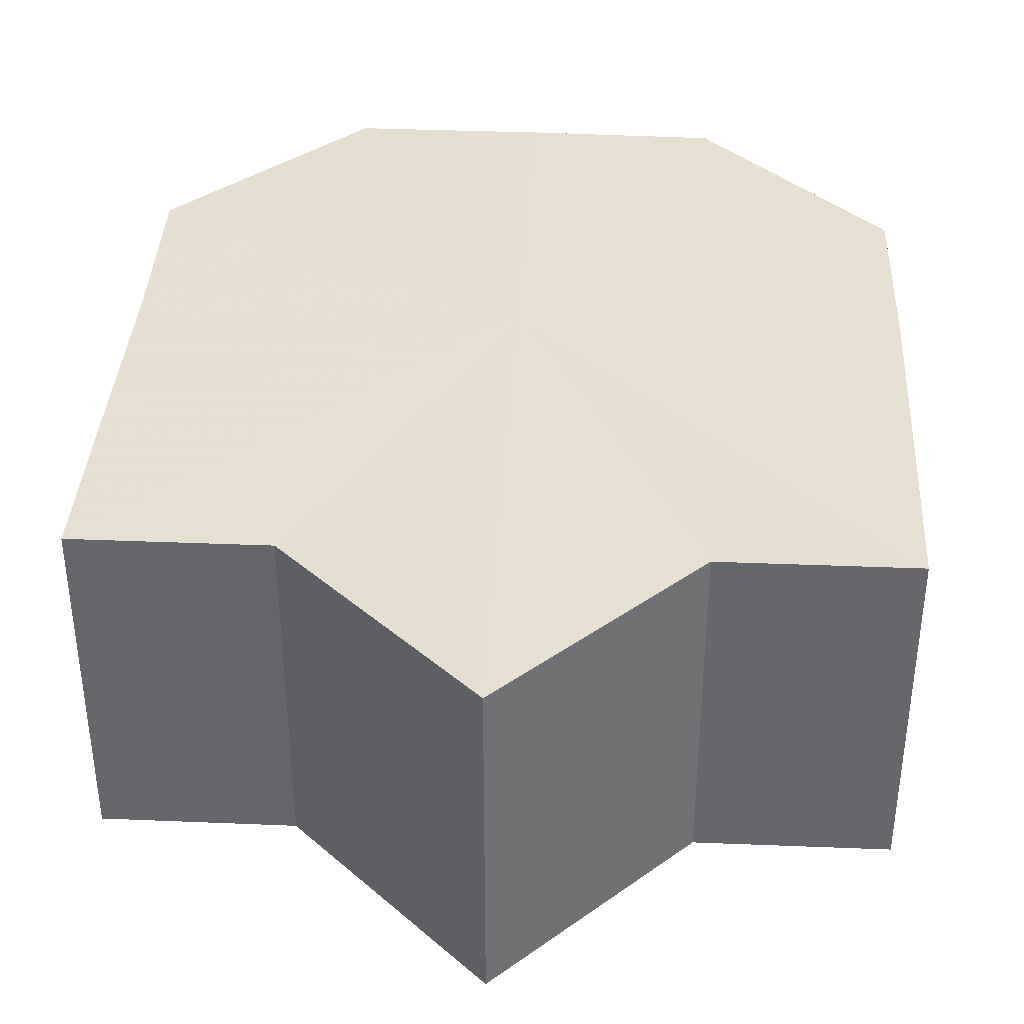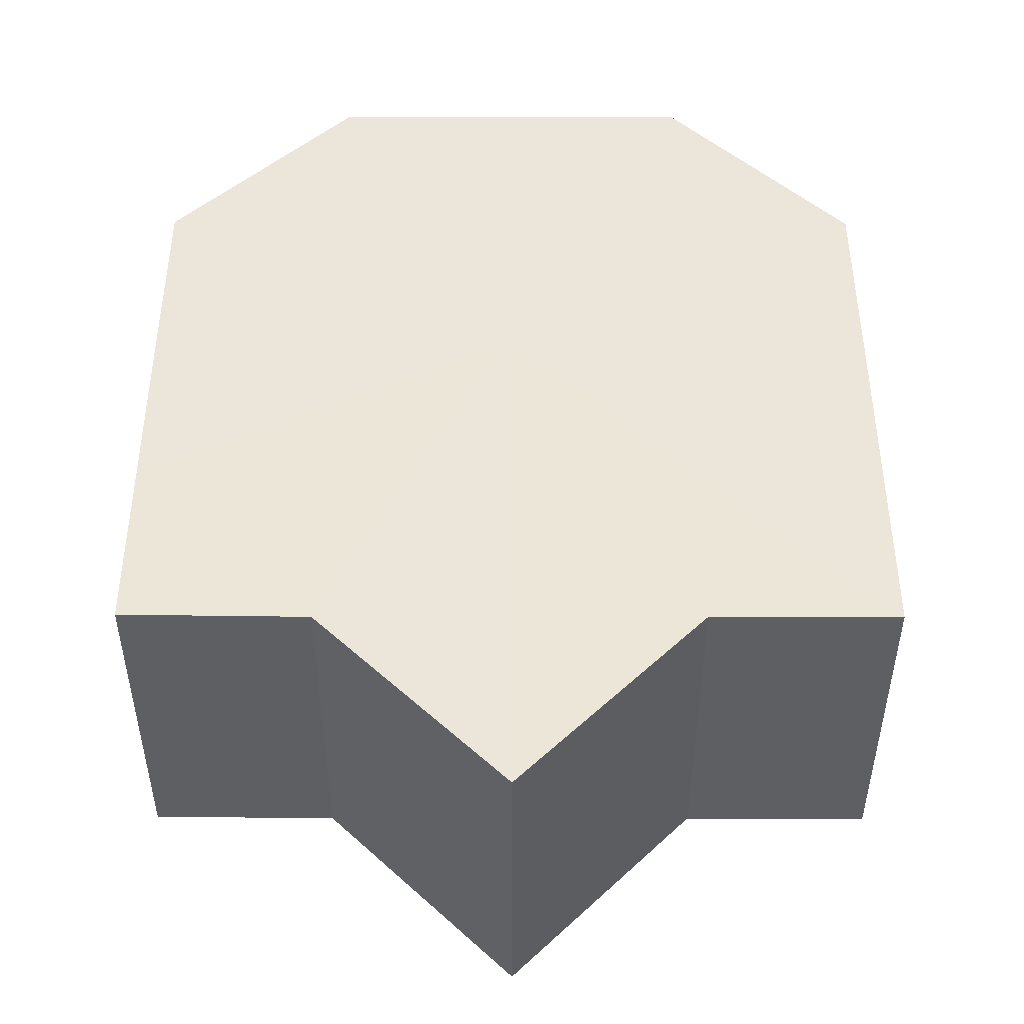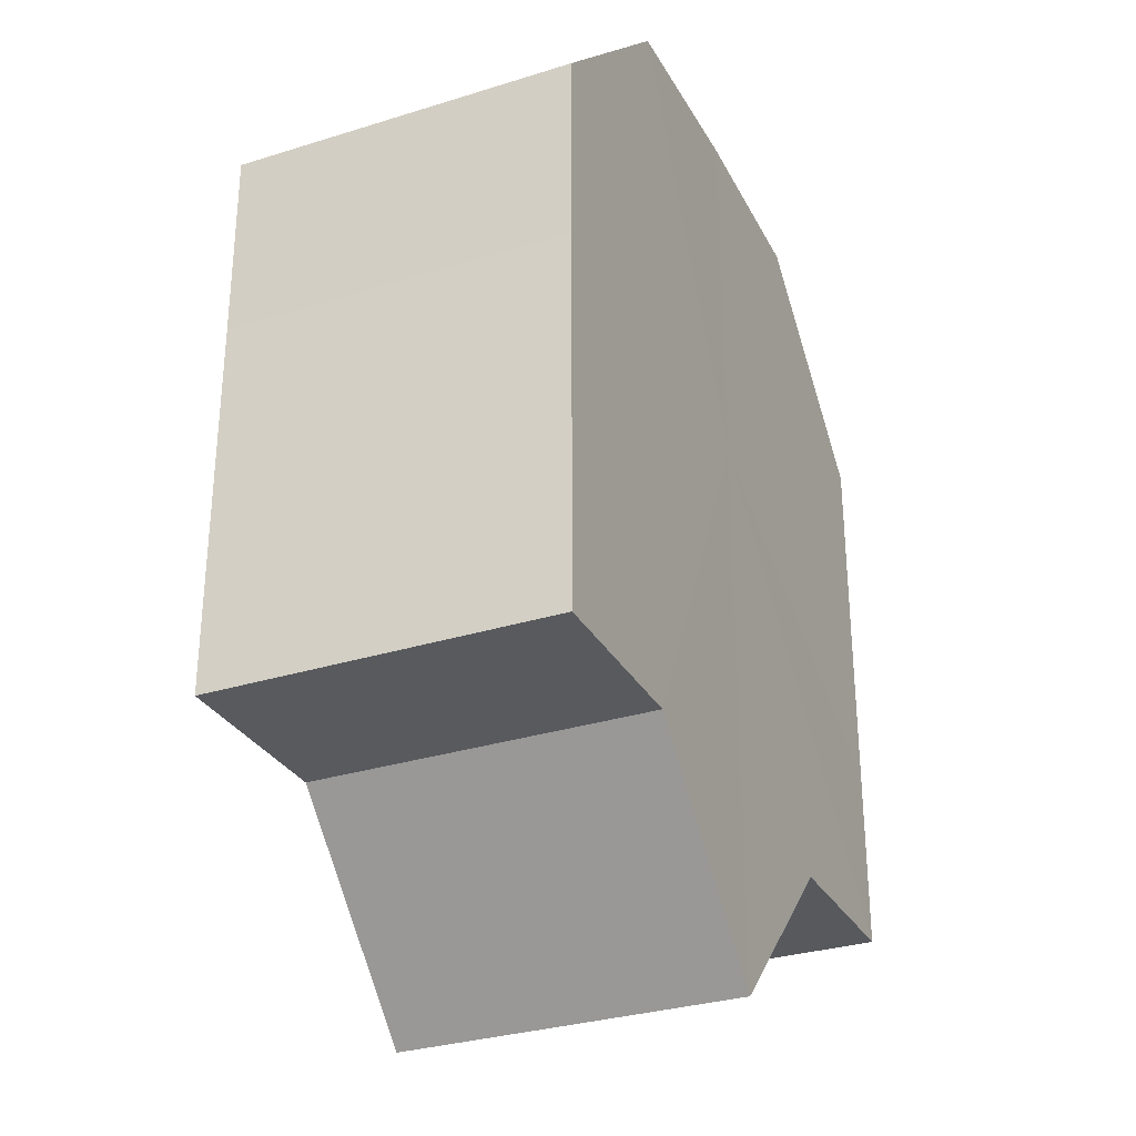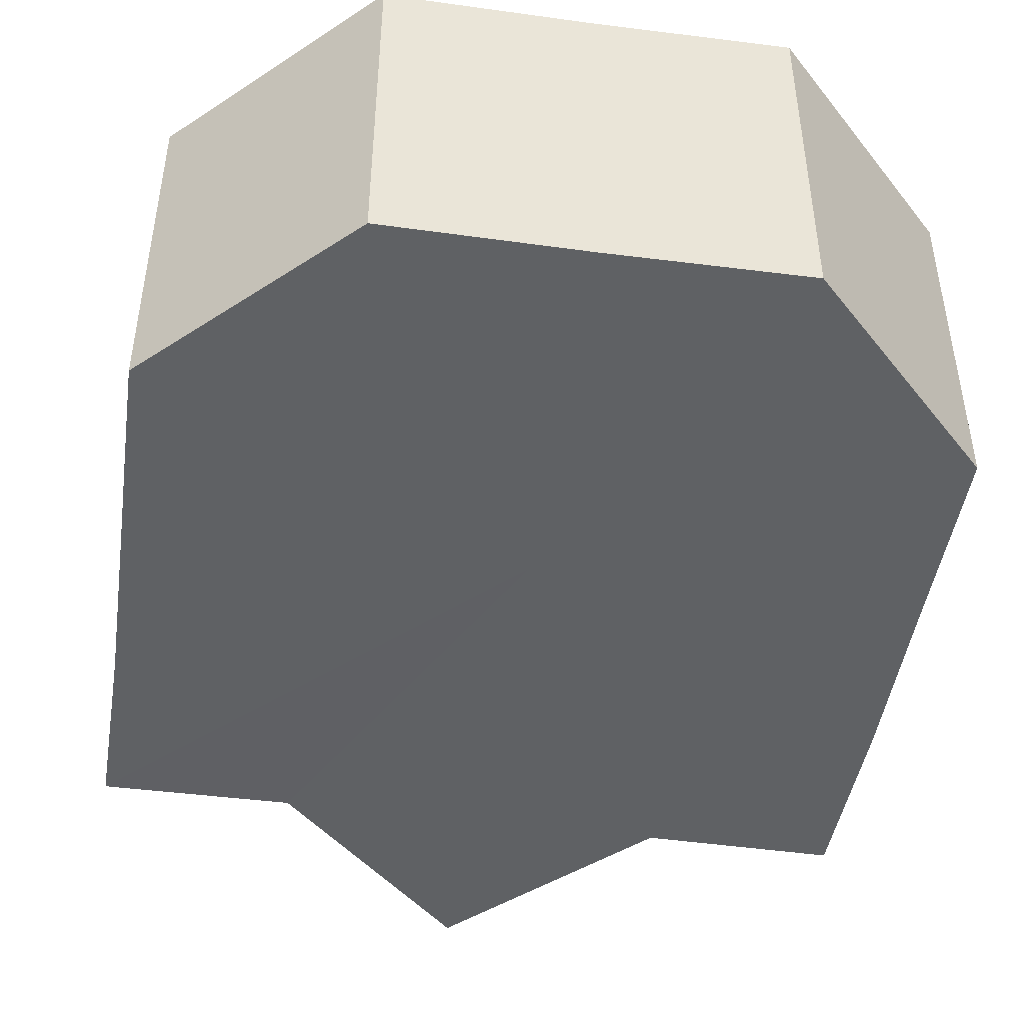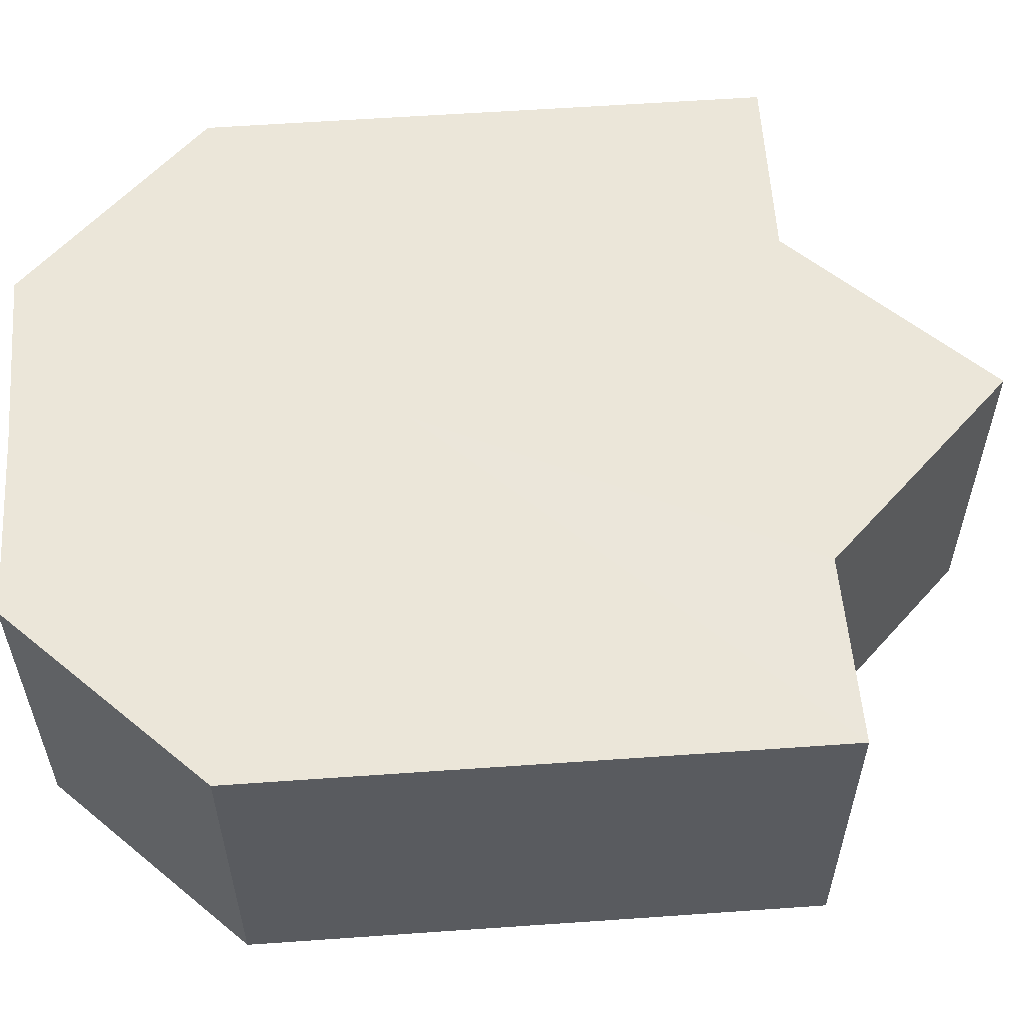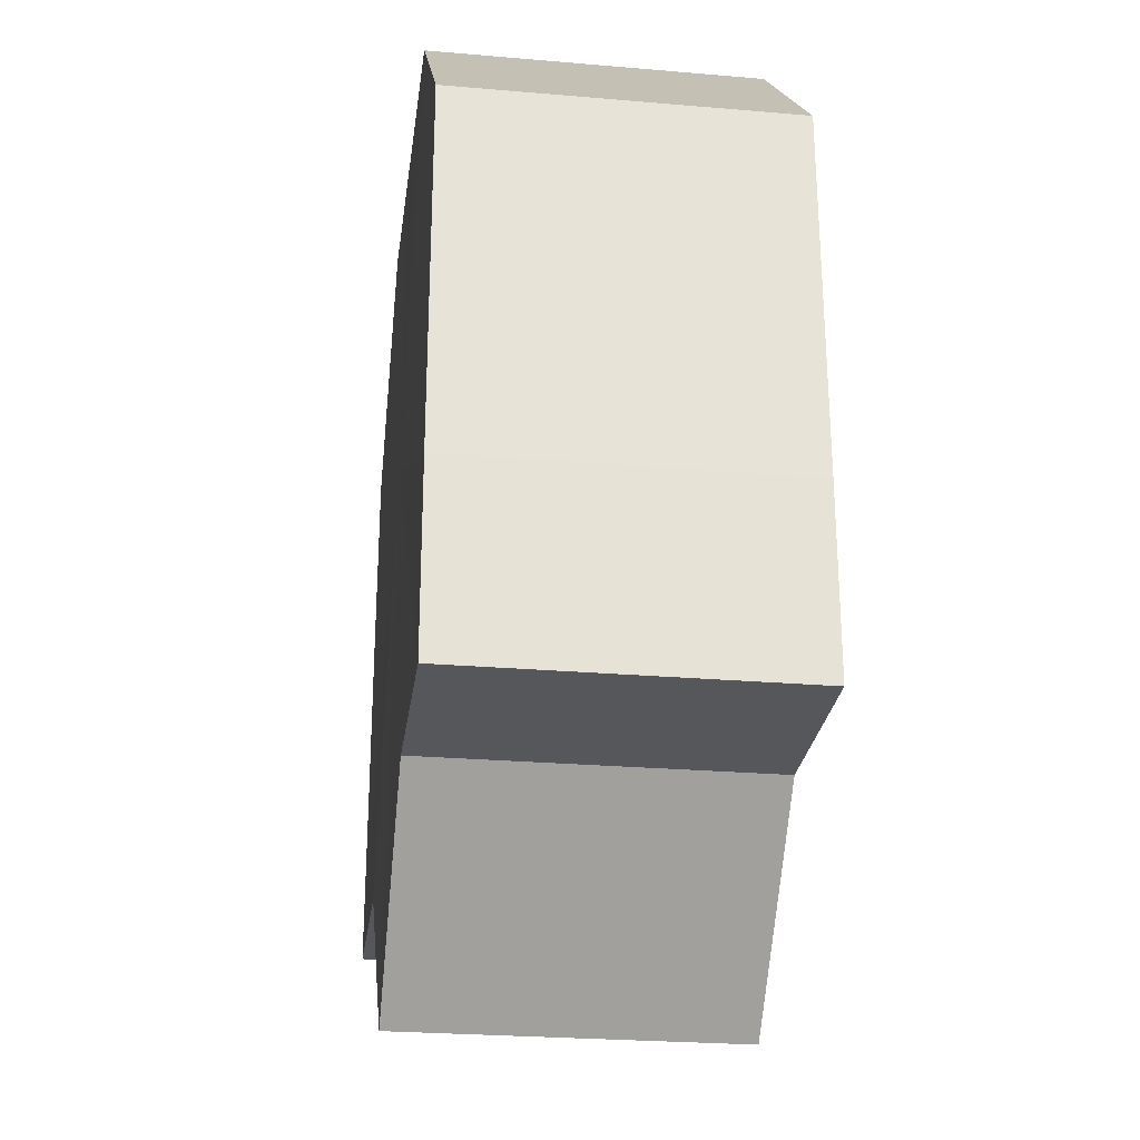
<metadata>
{"format":"obj","ext":"obj","renderer":"f3d","projection":"perspective","resolution":1024,"background":"white","views":[{"elev":37.6,"azim":3.1,"up":"+Z"},{"elev":-41.5,"azim":-0.1,"up":"+Y"},{"elev":-30.8,"azim":114.1,"up":"+Y"},{"elev":-45.7,"azim":171.3,"up":"+Z"},{"elev":56.8,"azim":-94.1,"up":"+Z"},{"elev":-27.0,"azim":-97.6,"up":"+Y"}]}
</metadata>
<code>
o 685
v 2215 1902 13.35
v 2215 1902 13.35
v 2215 1902 13.33
v 2215 1902 13.35
v 2215 1902 13.33
v 2215 1902 13.35
v 2215 1902 13.33
v 2215 1902 13.35
v 2215 1902 13.33
v 2215 1902 13.35
v 2215 1902 13.35
v 2215 1902 13.35
v 2215 1902 13.35
v 2215 1902 13.35
v 2215 1902 13.35
v 2215 1902 13.35
v 2215 1902 13.35
v 2215 1902 13.35
v 2215 1902 13.35
v 2215 1902 13.35
v 2215 1902 13.35
v 2215 1902 13.35
v 2215 1902 13.35
v 2215 1902 13.33
v 2215 1902 13.33
v 2215 1902 13.33
v 2215 1902 13.35
v 2215 1902 13.33
v 2215 1902 13.33
v 2215 1902 13.33
v 2215 1902 13.35
v 2215 1902 13.33
v 2215 1902 13.35
v 2215 1902 13.33
v 2215 1902 13.35
v 2215 1902 13.35
v 2215 1902 13.35
v 2215 1902 13.35
v 2215 1902 13.33
v 2215 1902 13.33
v 2215 1902 13.35
v 2215 1902 13.33
v 2215 1902 13.35
v 2215 1902 13.33
v 2215 1902 13.35
v 2215 1902 13.33
v 2215 1902 13.35
v 2215 1902 13.33
v 2215 1902 13.35
v 2215 1902 13.33
v 2215 1902 13.35
v 2215 1902 13.35
v 2215 1902 13.35
v 2215 1902 13.35
v 2215 1902 13.33
v 2215 1902 13.35
v 2215 1902 13.33
v 2215 1902 13.35
v 2215 1902 13.33
v 2215 1902 13.35
v 2215 1902 13.33
v 2215 1902 13.35
v 2215 1902 13.33
v 2215 1902 13.35
v 2215 1902 13.33
v 2215 1902 13.35
v 2215 1902 13.33
v 2215 1902 13.35
v 2215 1902 13.33
v 2215 1902 13.35
v 2215 1902 13.33
v 2215 1902 13.33
v 2215 1902 13.33
v 2215 1902 13.33
v 2215 1902 13.33
v 2215 1902 13.33
v 2215 1902 13.33
v 2215 1902 13.33
v 2215 1902 13.33
v 2215 1902 13.33
v 2215 1902 13.33
v 2215 1902 13.33
v 2215 1902 13.33
v 2215 1902 13.33
v 2215 1902 13.33
v 2215 1902 13.33
f 1 2 3
f 2 4 5
f 3 6 7
f 7 8 9
f 10 8 11
f 10 12 8
f 10 13 12
f 10 14 13
f 10 15 14
f 10 16 15
f 10 17 16
f 10 18 17
f 10 19 18
f 10 20 19
f 10 21 20
f 10 22 21
f 10 23 22
f 10 11 23
f 24 21 25
f 26 27 24
f 28 23 29
f 30 31 26
f 32 33 28
f 34 35 30
f 36 37 32
f 37 38 39
f 40 41 34
f 42 43 40
f 44 45 42
f 46 47 44
f 48 49 46
f 50 51 48
f 52 53 50
f 53 54 55
f 54 56 57
f 56 58 59
f 58 60 61
f 60 62 63
f 62 64 65
f 64 66 67
f 66 68 69
f 68 70 71
f 72 73 74
f 72 75 73
f 72 74 76
f 72 77 75
f 72 76 78
f 72 79 77
f 72 78 80
f 72 81 79
f 72 80 82
f 72 83 81
f 72 82 84
f 72 85 83
f 72 84 86
f 72 86 85

</code>
